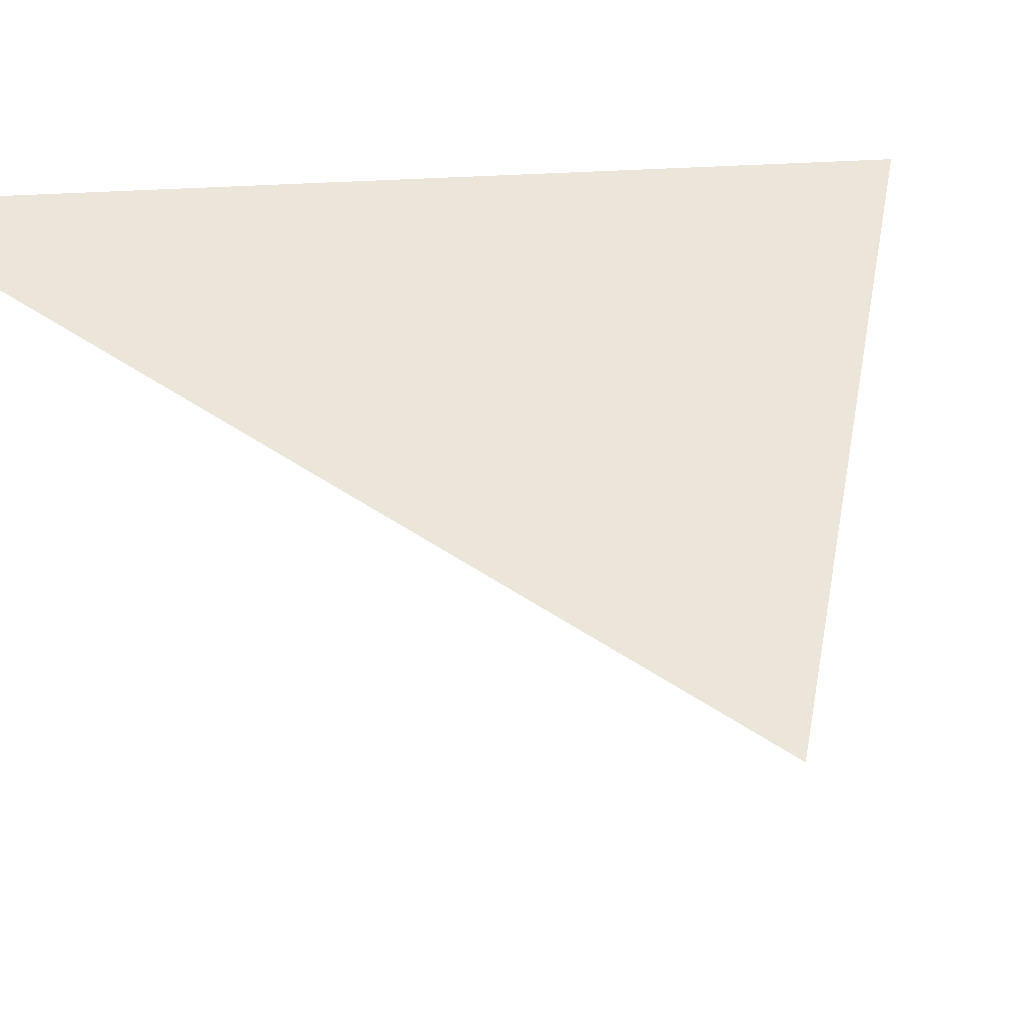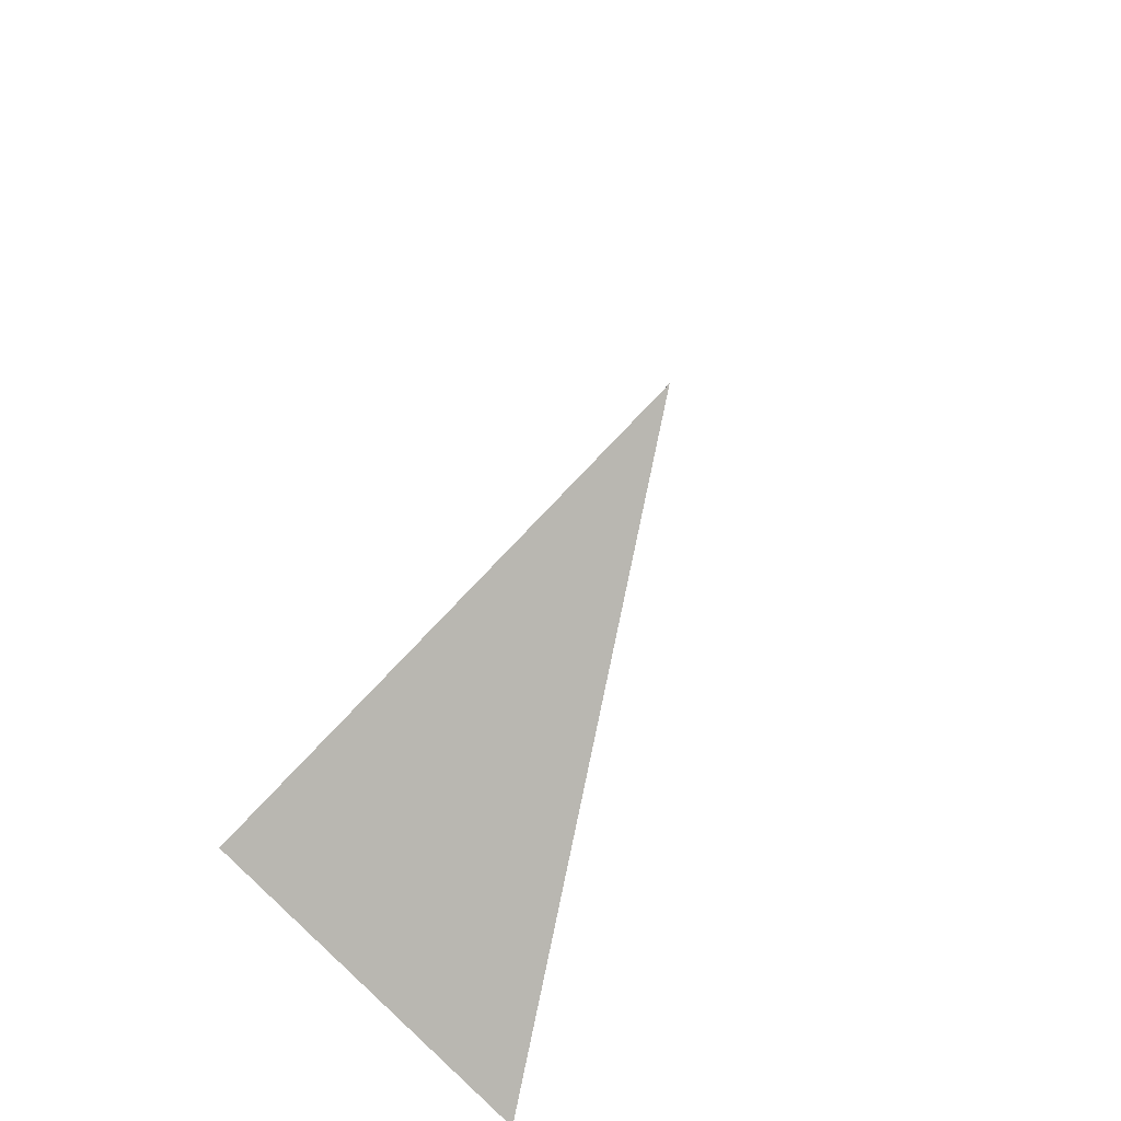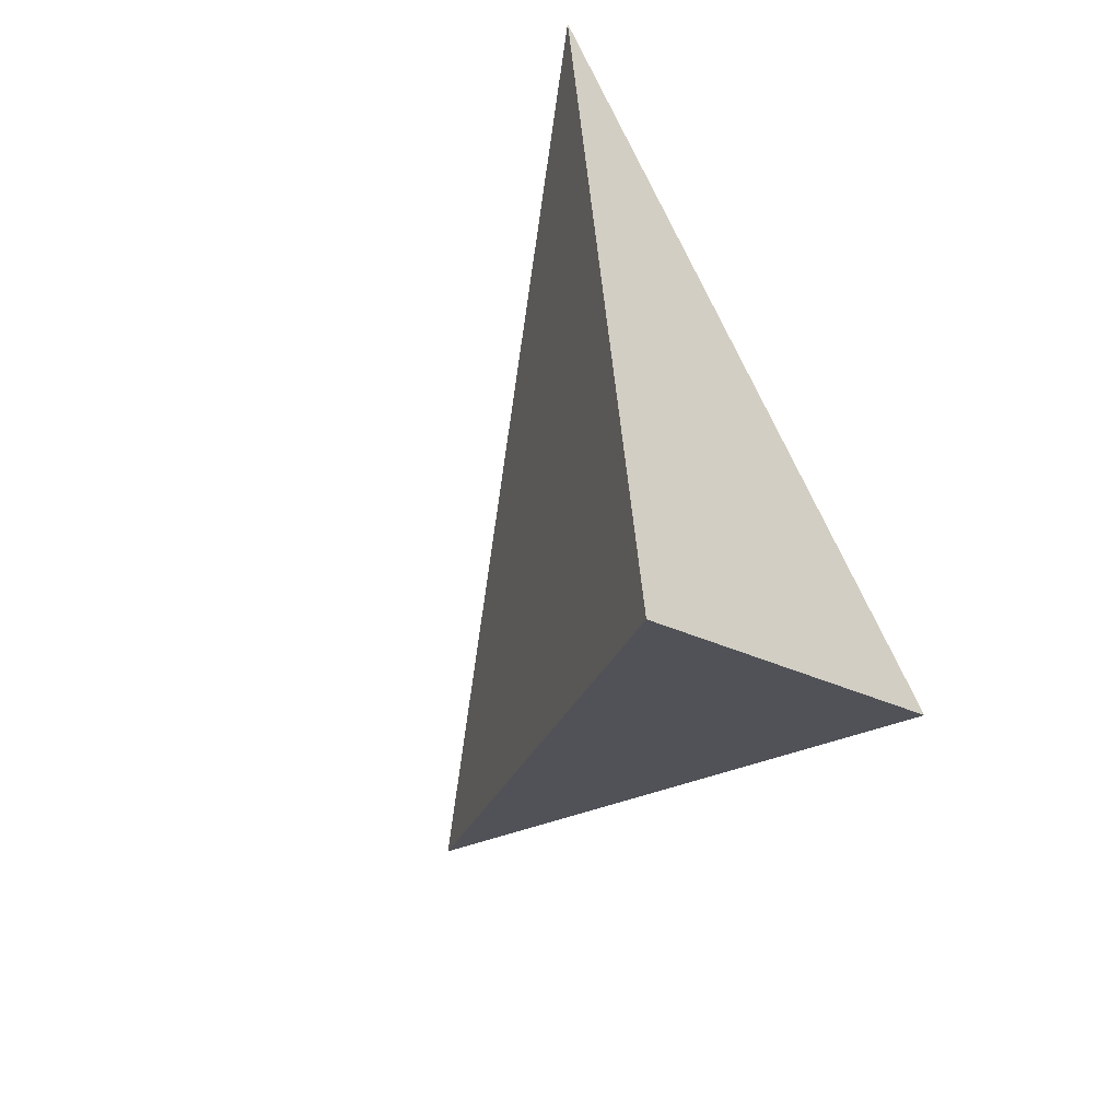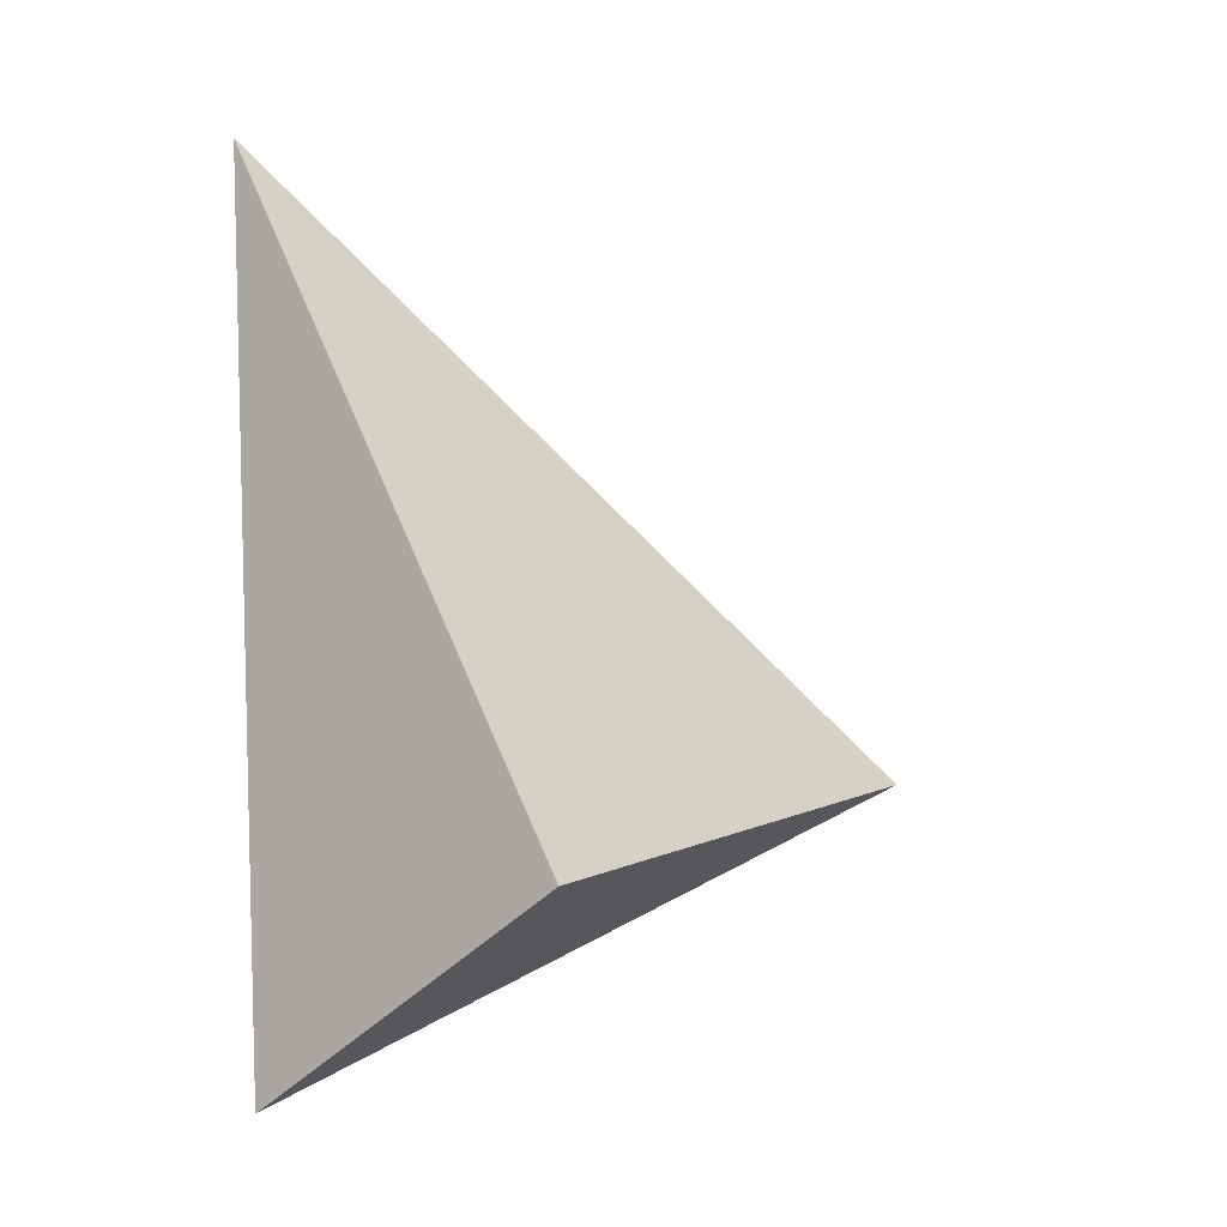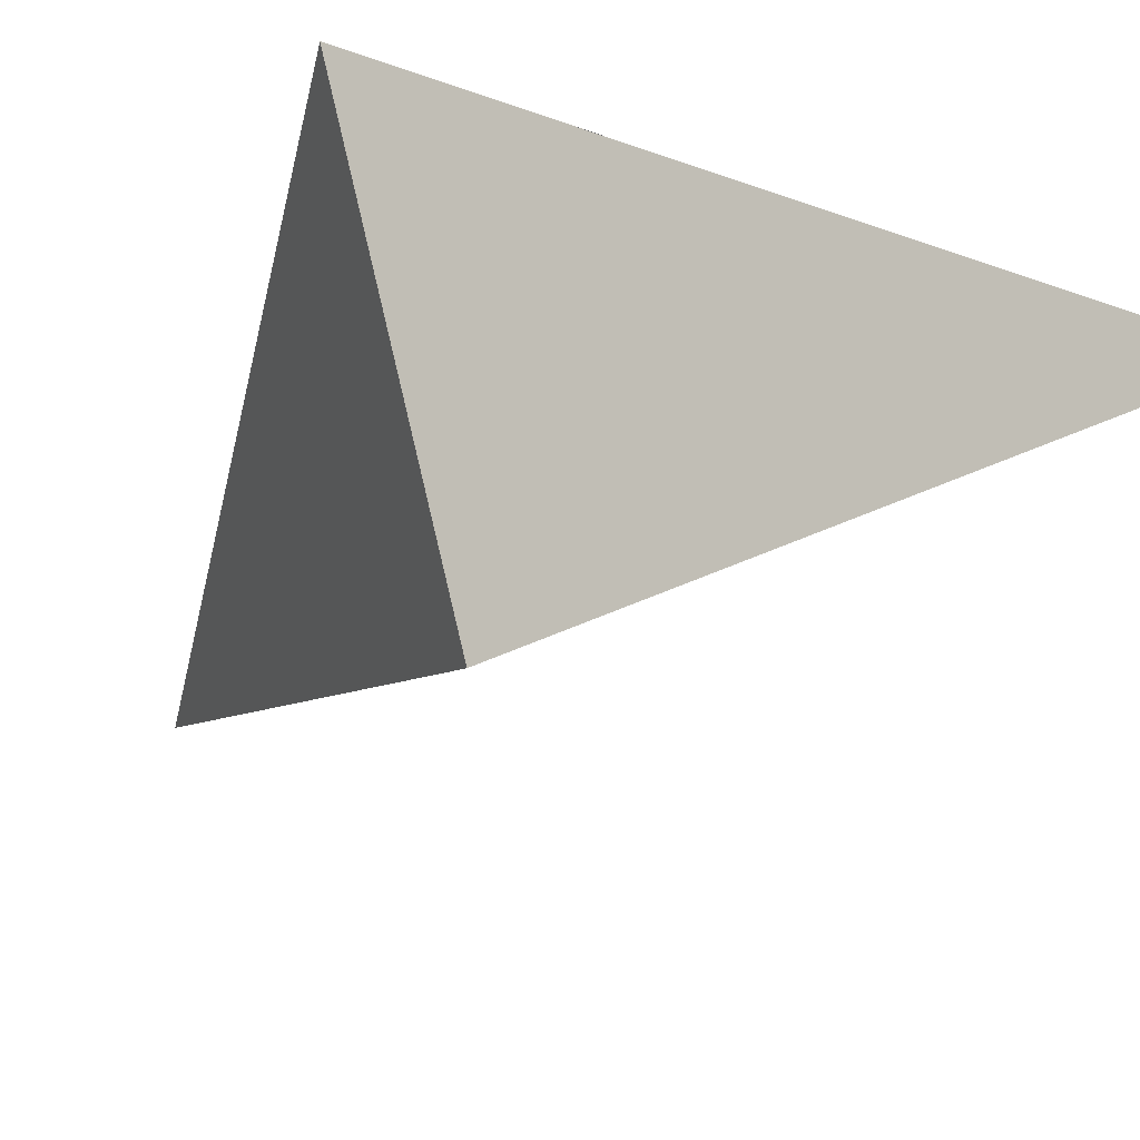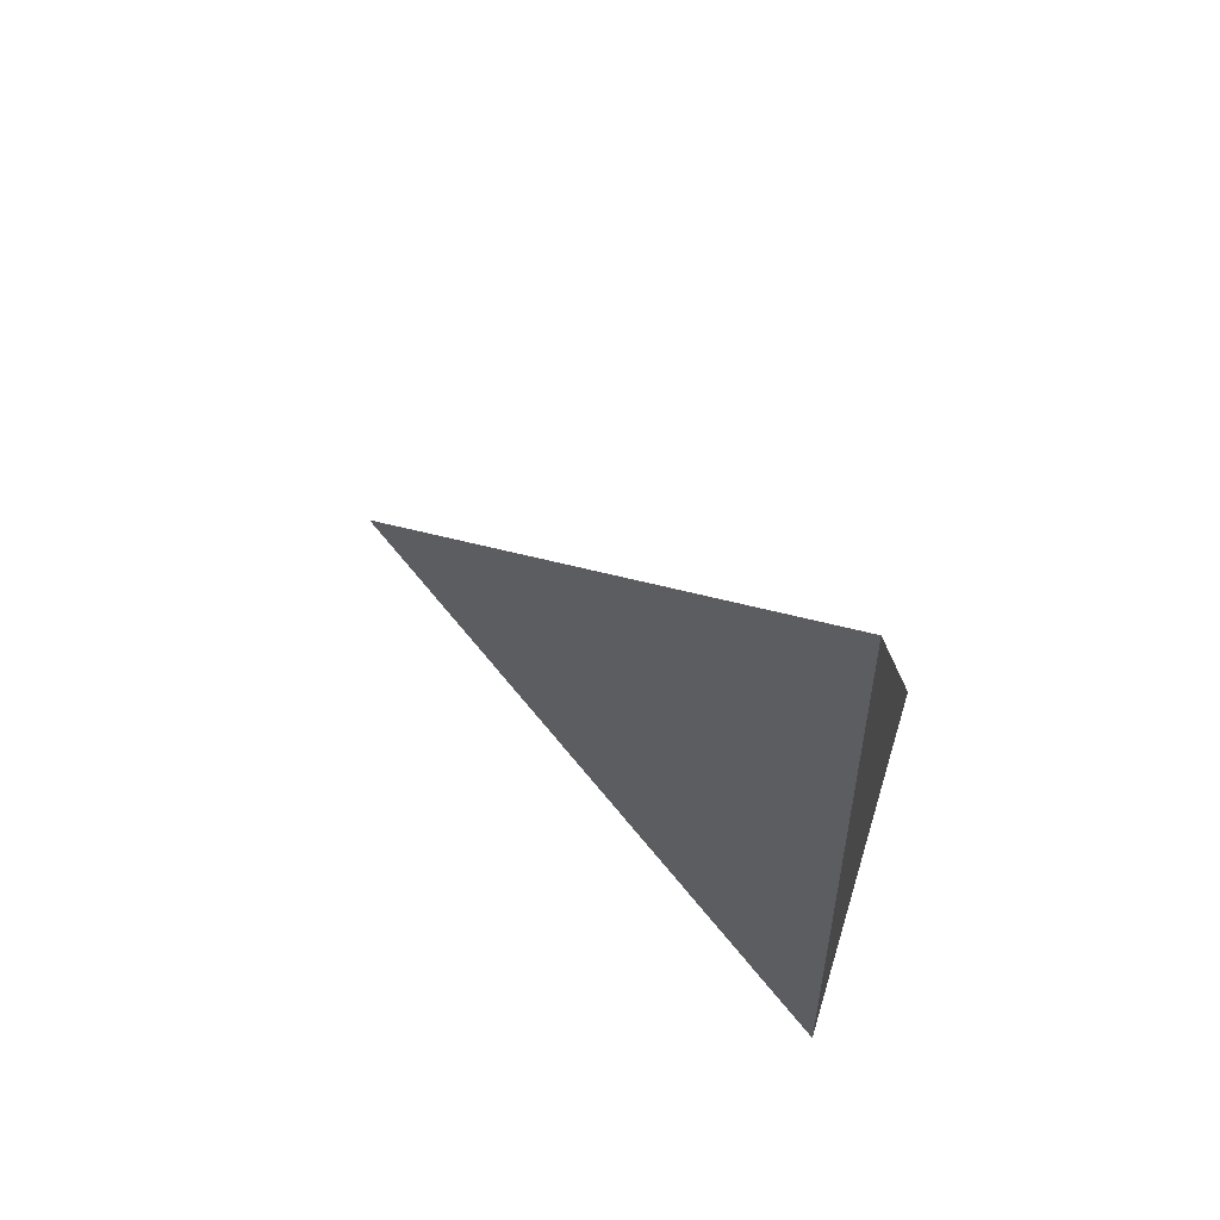
<metadata>
{"format":"obj","ext":"obj","renderer":"f3d","projection":"perspective","resolution":1024,"background":"white","views":[{"elev":29.8,"azim":71.0,"up":"+Y"},{"elev":-53.1,"azim":57.2,"up":"+Z"},{"elev":-51.9,"azim":-126.8,"up":"+Z"},{"elev":-16.8,"azim":-42.4,"up":"+Z"},{"elev":-20.9,"azim":-132.9,"up":"+Y"},{"elev":57.7,"azim":-156.7,"up":"+Z"}]}
</metadata>
<code>
v 0.9551 1.688 -0.6899
v 0.9746 1.488 -0.6034
v 1.295 1.567 -0.495
v 0.9467 1.736 -0.1501
f 2 1 3
f 3 1 4
f 4 1 2
f 4 2 3

</code>
